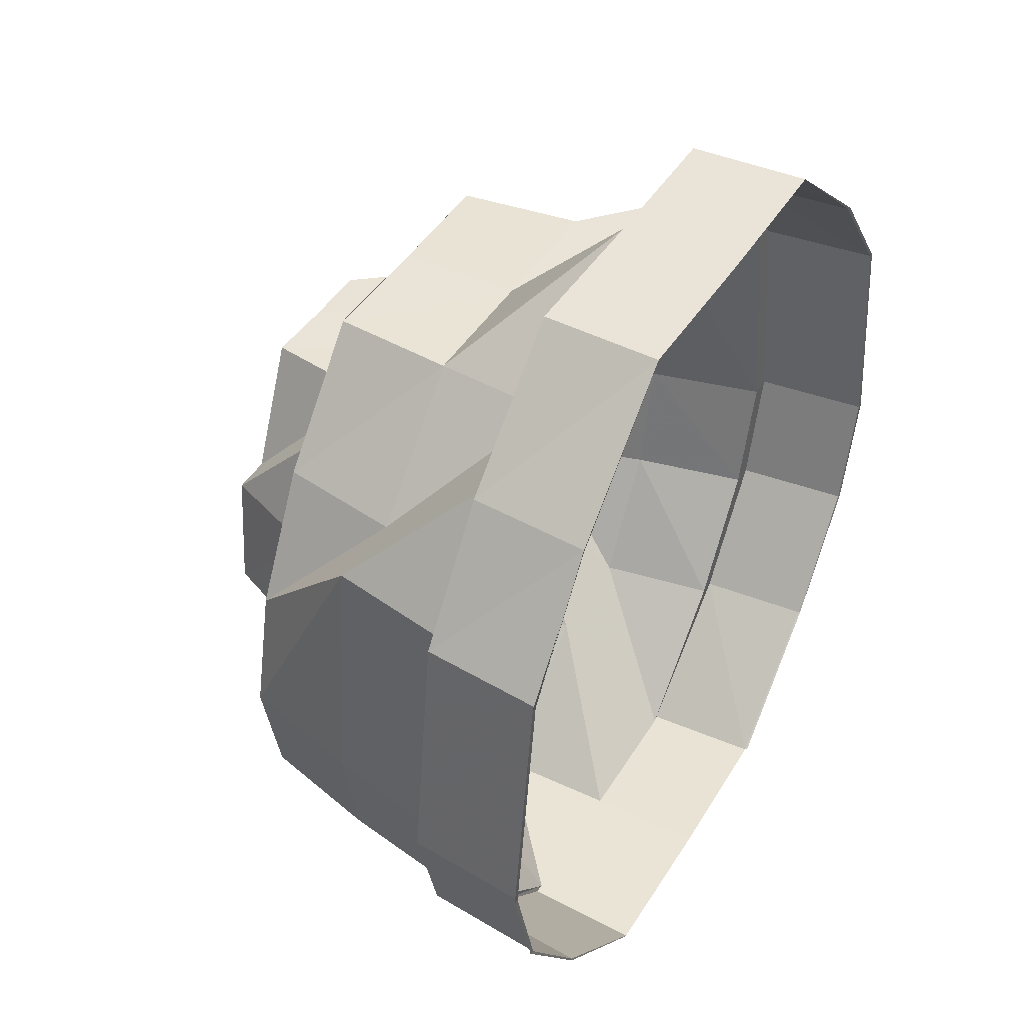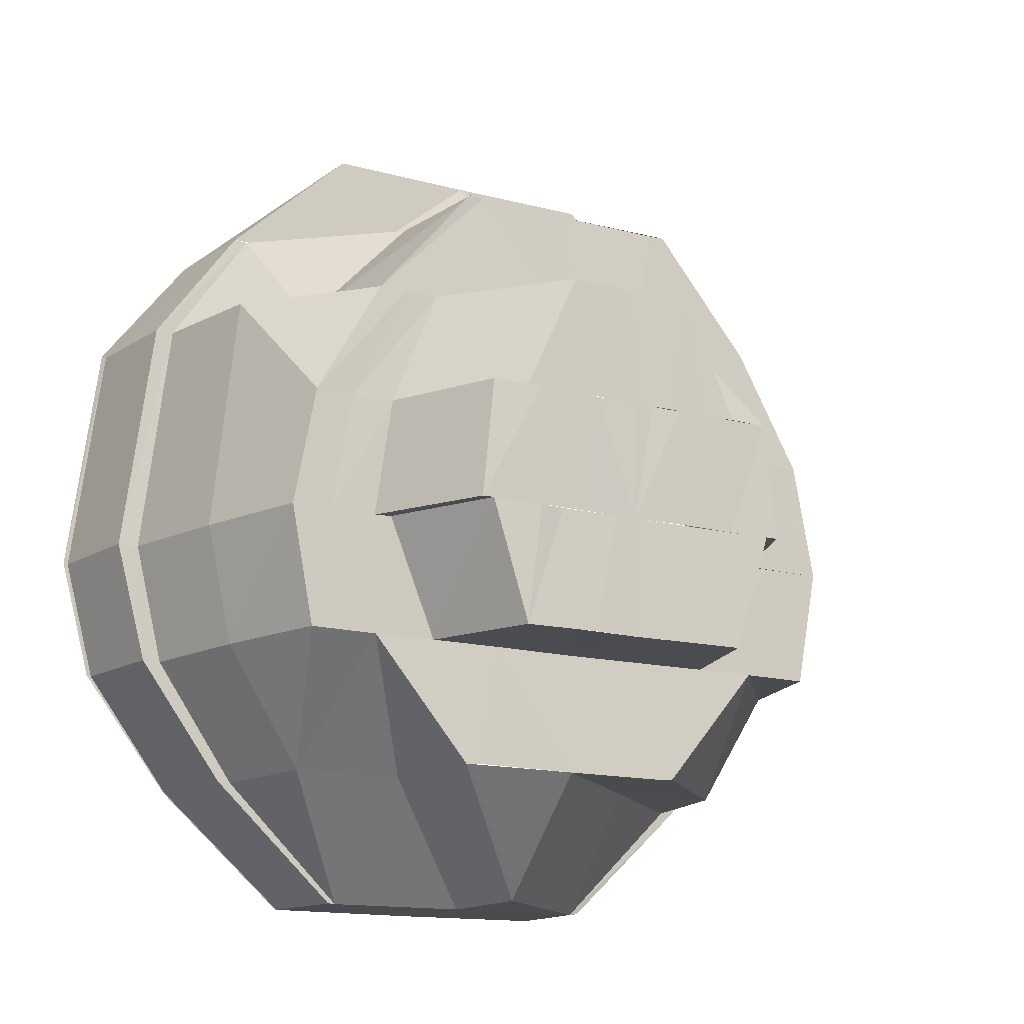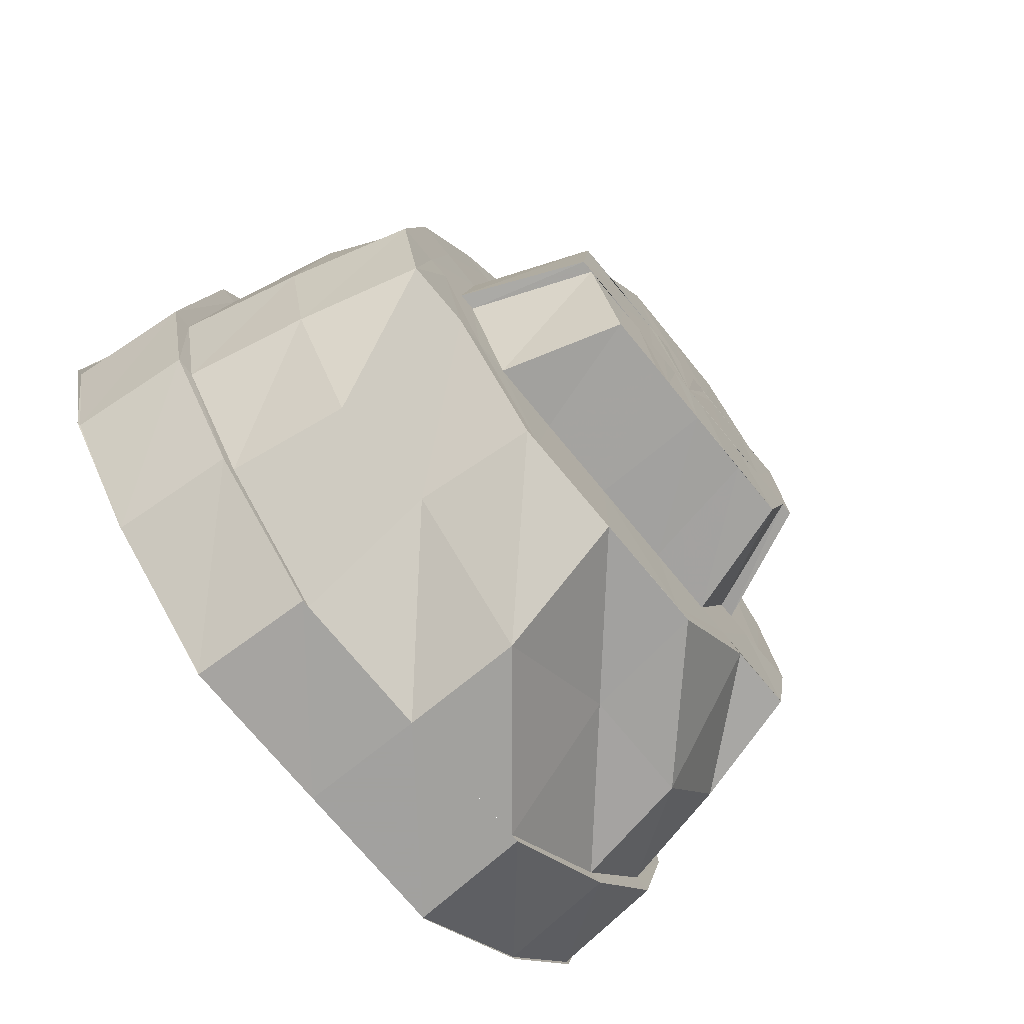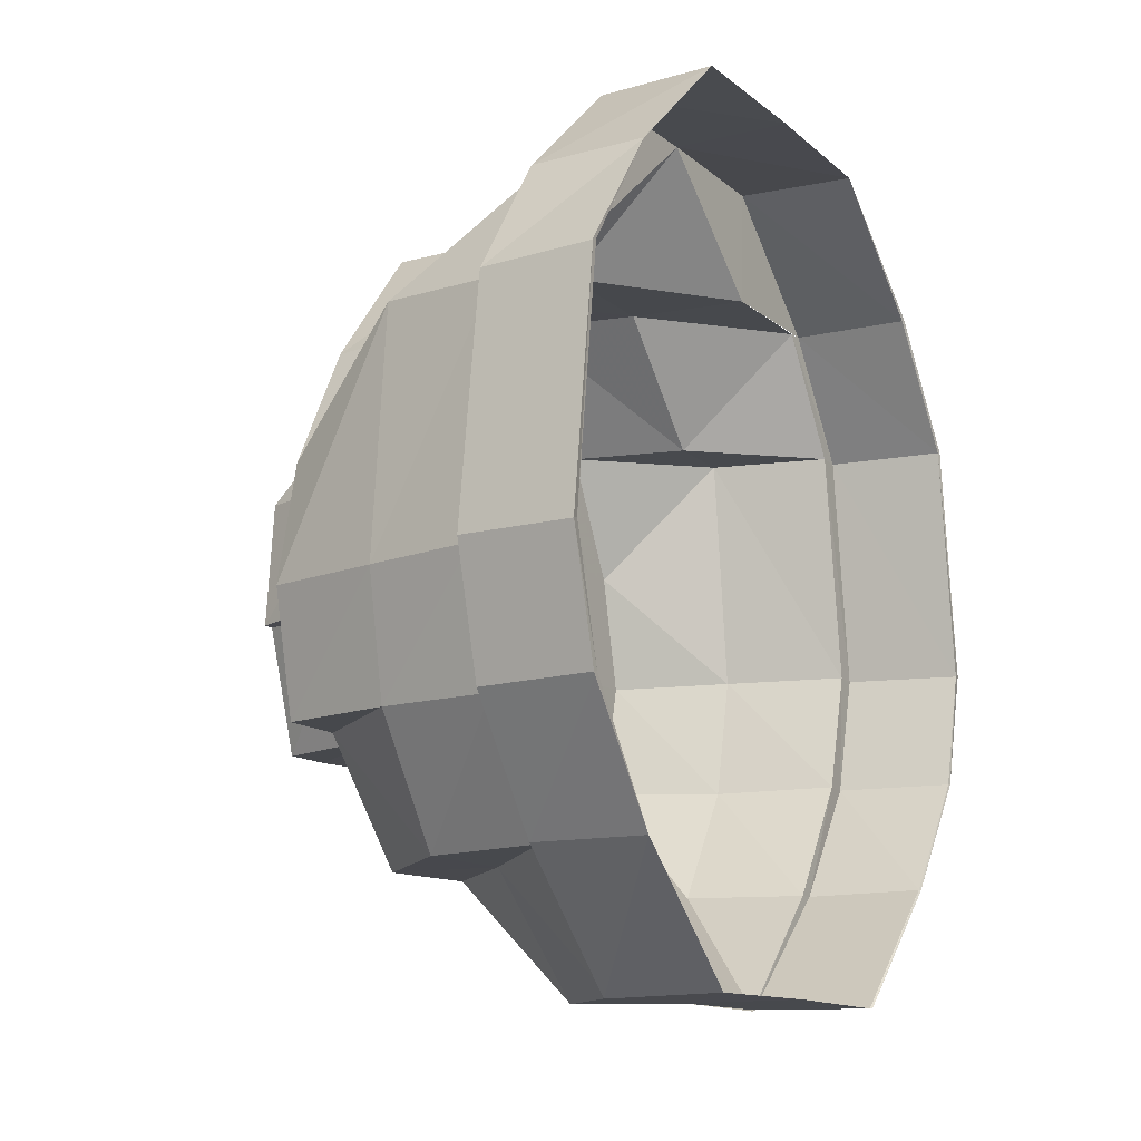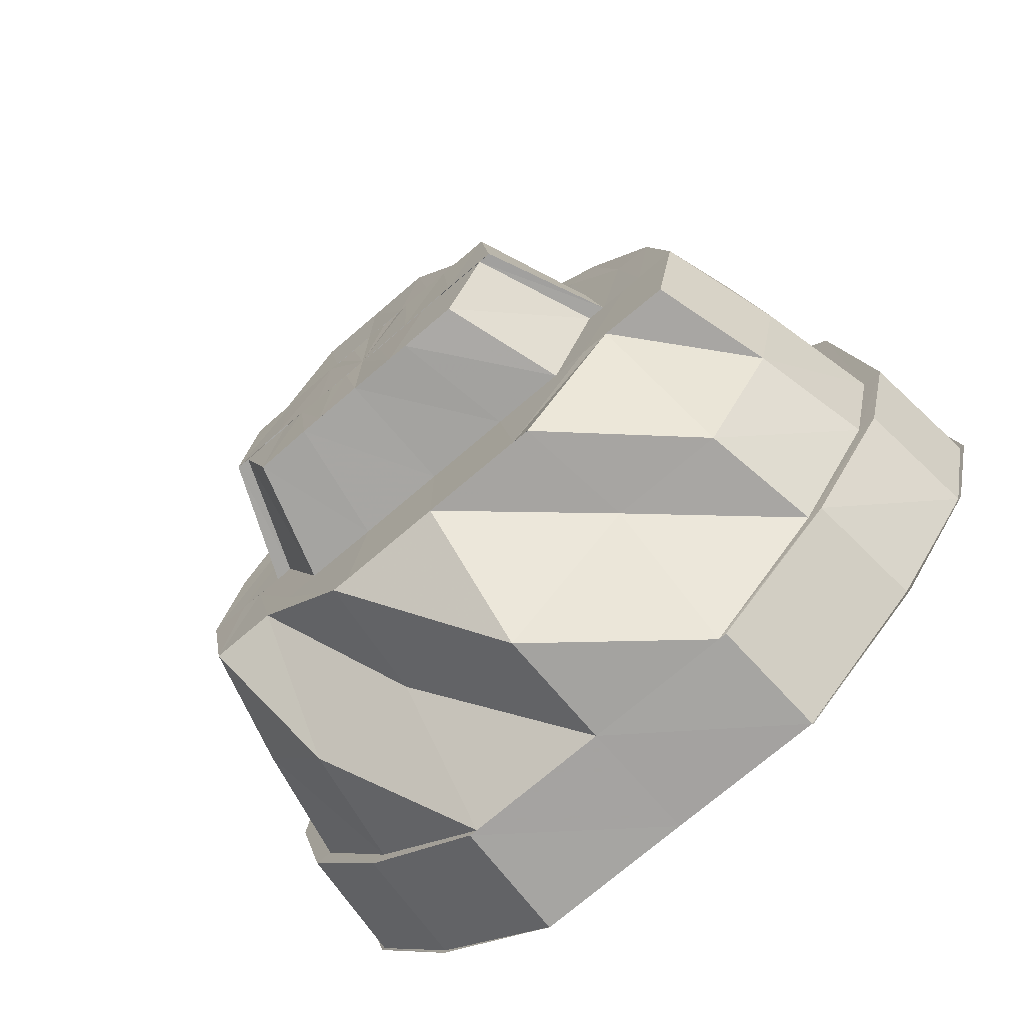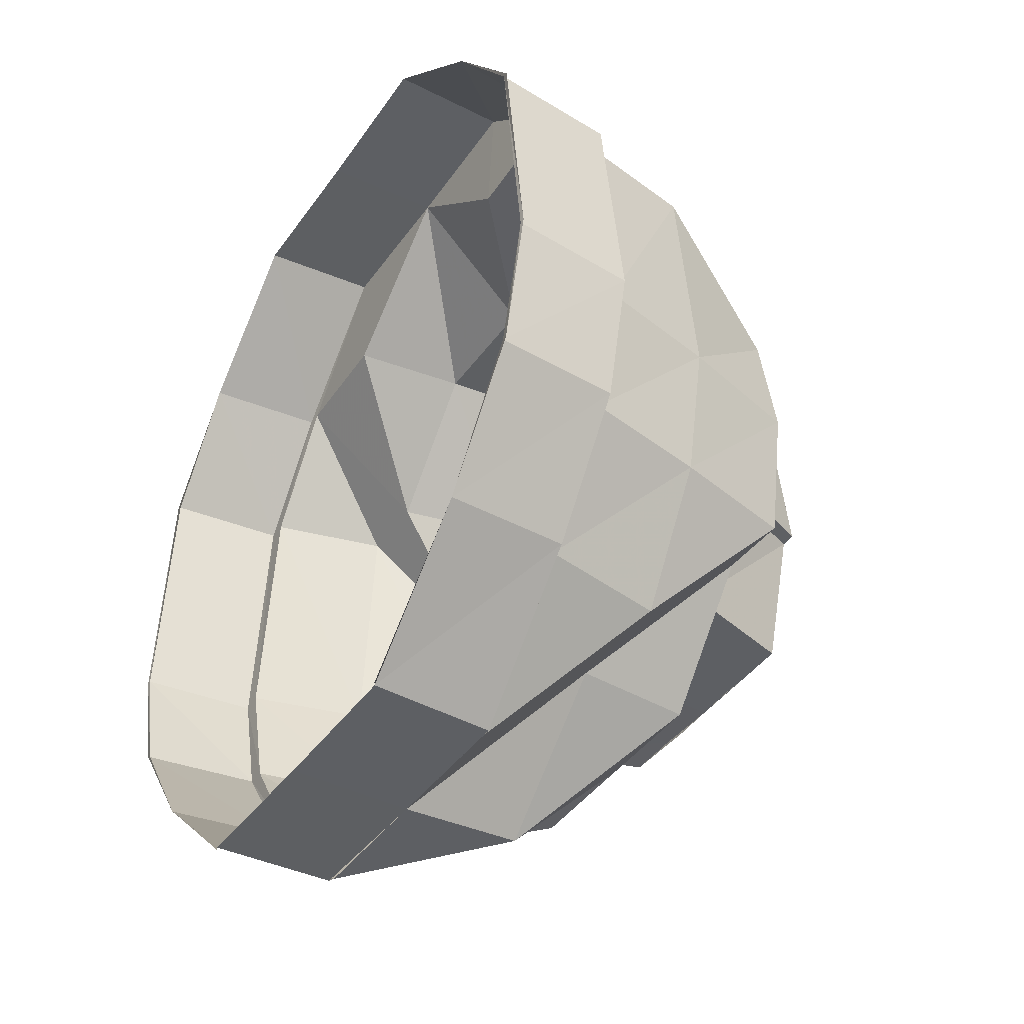
<metadata>
{"format":"obj","ext":"obj","renderer":"f3d","projection":"perspective","resolution":1024,"background":"white","views":[{"elev":42.9,"azim":29.2,"up":"+Y"},{"elev":-14.4,"azim":-120.5,"up":"+Y"},{"elev":-73.2,"azim":-140.6,"up":"+Y"},{"elev":-12.3,"azim":29.2,"up":"+Y"},{"elev":-73.2,"azim":-49.4,"up":"+Y"},{"elev":-40.1,"azim":149.1,"up":"+Y"}]}
</metadata>
<code>
o 7351
v 2231 1872 10.76
v 2231 1872 10.77
v 2231 1872 10.76
v 2231 1872 10.76
v 2231 1872 10.77
v 2231 1872 10.77
v 2231 1872 10.77
v 2231 1872 10.77
v 2231 1872 10.76
v 2231 1872 10.77
v 2231 1872 10.77
v 2231 1872 10.77
v 2231 1872 10.78
v 2231 1872 10.78
v 2231 1872 10.78
v 2231 1872 10.78
v 2231 1872 10.77
v 2231 1872 10.77
v 2231 1872 10.77
v 2231 1872 10.77
v 2231 1872 10.77
v 2231 1872 10.77
v 2231 1872 10.76
v 2231 1872 10.77
v 2231 1872 10.77
v 2231 1872 10.76
v 2231 1872 10.77
v 2231 1872 10.76
v 2231 1872 10.74
v 2231 1872 10.76
v 2231 1872 10.74
v 2231 1872 10.73
v 2231 1872 10.73
v 2231 1872 10.74
v 2231 1872 10.72
v 2231 1872 10.72
v 2231 1872 10.71
v 2231 1872 10.71
v 2231 1872 10.71
v 2231 1872 10.71
v 2231 1872 10.71
v 2231 1872 10.71
v 2231 1872 10.72
v 2231 1872 10.72
v 2231 1872 10.73
v 2231 1872 10.73
v 2231 1872 10.72
v 2231 1872 10.73
v 2231 1872 10.71
v 2231 1872 10.72
v 2231 1872 10.73
v 2231 1872 10.71
v 2231 1872 10.71
v 2231 1872 10.71
v 2231 1872 10.71
v 2231 1872 10.71
v 2231 1872 10.72
v 2231 1872 10.72
v 2231 1872 10.73
v 2231 1872 10.74
v 2231 1872 10.74
v 2231 1872 10.76
v 2231 1872 10.76
v 2231 1872 10.77
v 2231 1872 10.73
v 2231 1872 10.72
v 2231 1872 10.73
v 2231 1872 10.77
v 2231 1872 10.77
v 2231 1872 10.78
v 2231 1872 10.77
v 2231 1872 10.77
v 2231 1872 10.77
v 2231 1872 10.77
v 2231 1872 10.78
v 2231 1872 10.77
v 2231 1872 10.77
v 2231 1872 10.77
v 2231 1872 10.77
v 2231 1872 10.77
v 2231 1872 10.78
v 2231 1872 10.77
v 2231 1872 10.77
v 2231 1872 10.77
v 2231 1872 10.77
v 2231 1872 10.77
v 2231 1872 10.77
v 2231 1872 10.76
v 2231 1872 10.75
v 2231 1872 10.77
v 2231 1872 10.76
v 2231 1872 10.75
v 2231 1872 10.77
v 2231 1872 10.77
v 2231 1872 10.74
v 2231 1872 10.75
v 2231 1872 10.73
v 2231 1872 10.73
v 2231 1872 10.72
v 2231 1872 10.73
v 2231 1872 10.72
v 2231 1872 10.73
v 2231 1872 10.72
v 2231 1872 10.74
v 2231 1872 10.72
v 2231 1872 10.73
v 2231 1872 10.74
v 2231 1872 10.74
v 2231 1872 10.73
v 2231 1872 10.73
v 2231 1872 10.74
v 2231 1872 10.73
v 2231 1872 10.74
v 2231 1872 10.73
v 2231 1872 10.73
v 2231 1872 10.72
v 2231 1872 10.73
v 2231 1872 10.75
v 2231 1872 10.75
v 2231 1872 10.74
v 2231 1872 10.73
v 2231 1872 10.72
v 2231 1872 10.73
v 2231 1872 10.72
v 2231 1872 10.73
v 2231 1872 10.73
v 2231 1872 10.73
v 2231 1872 10.73
v 2231 1872 10.74
v 2231 1872 10.73
v 2231 1872 10.74
v 2231 1872 10.73
v 2231 1872 10.74
v 2231 1872 10.74
v 2231 1872 10.74
v 2231 1872 10.74
v 2231 1872 10.74
v 2231 1872 10.74
v 2231 1872 10.74
v 2231 1872 10.75
v 2231 1872 10.74
v 2231 1872 10.75
v 2231 1872 10.74
v 2231 1872 10.75
v 2231 1872 10.75
v 2231 1872 10.76
v 2231 1872 10.76
v 2231 1872 10.76
v 2231 1872 10.76
v 2231 1872 10.76
v 2231 1872 10.76
v 2231 1872 10.75
v 2231 1872 10.76
v 2231 1872 10.75
v 2231 1872 10.76
v 2231 1872 10.77
v 2231 1872 10.76
v 2231 1872 10.77
v 2231 1872 10.77
v 2231 1872 10.77
v 2231 1872 10.77
v 2231 1872 10.77
v 2231 1872 10.76
v 2231 1872 10.76
v 2231 1872 10.76
v 2231 1872 10.75
v 2231 1872 10.75
v 2231 1872 10.76
v 2231 1872 10.74
v 2231 1872 10.75
v 2231 1872 10.76
v 2231 1872 10.75
v 2231 1872 10.75
v 2231 1872 10.74
v 2231 1872 10.76
v 2231 1872 10.76
v 2231 1872 10.75
v 2231 1872 10.76
v 2231 1872 10.76
v 2231 1872 10.76
v 2231 1872 10.76
v 2231 1872 10.75
v 2231 1872 10.75
v 2231 1872 10.75
v 2231 1872 10.75
v 2231 1872 10.74
v 2231 1872 10.76
v 2231 1872 10.76
v 2231 1872 10.75
v 2231 1872 10.75
v 2231 1872 10.75
v 2231 1872 10.75
v 2231 1872 10.75
v 2231 1872 10.75
v 2231 1872 10.75
v 2231 1872 10.74
v 2231 1872 10.74
v 2231 1872 10.74
v 2231 1872 10.74
v 2231 1872 10.74
v 2231 1872 10.74
v 2231 1872 10.74
v 2231 1872 10.74
v 2231 1872 10.74
v 2231 1872 10.74
v 2231 1872 10.73
v 2231 1872 10.73
v 2231 1872 10.73
v 2231 1872 10.72
v 2231 1872 10.73
v 2231 1872 10.74
v 2231 1872 10.74
v 2231 1872 10.75
v 2231 1872 10.75
v 2231 1872 10.74
v 2231 1872 10.75
v 2231 1872 10.75
v 2231 1872 10.75
v 2231 1872 10.75
v 2231 1872 10.74
v 2231 1872 10.74
v 2231 1872 10.74
v 2231 1872 10.74
v 2231 1872 10.73
v 2231 1872 10.73
v 2231 1872 10.73
v 2231 1872 10.73
v 2231 1872 10.73
v 2231 1872 10.72
v 2231 1872 10.73
v 2231 1872 10.73
v 2231 1872 10.73
v 2231 1872 10.72
v 2231 1872 10.72
v 2231 1872 10.74
v 2231 1872 10.74
v 2231 1872 10.72
v 2231 1872 10.72
v 2231 1872 10.72
v 2231 1872 10.71
v 2231 1872 10.71
v 2231 1872 10.72
v 2231 1872 10.73
v 2231 1872 10.72
v 2231 1872 10.72
v 2231 1872 10.71
v 2231 1872 10.72
v 2231 1872 10.72
v 2231 1872 10.73
v 2231 1872 10.73
v 2231 1872 10.71
v 2231 1872 10.72
v 2231 1872 10.72
v 2231 1872 10.72
v 2231 1872 10.72
v 2231 1872 10.71
v 2231 1872 10.72
v 2231 1872 10.71
v 2231 1872 10.72
v 2231 1872 10.73
v 2231 1872 10.71
v 2231 1872 10.72
v 2231 1872 10.73
v 2231 1872 10.71
v 2231 1872 10.71
v 2231 1872 10.71
v 2231 1872 10.71
v 2231 1872 10.71
v 2231 1872 10.71
v 2231 1872 10.71
v 2231 1872 10.71
v 2231 1872 10.72
v 2231 1872 10.72
v 2231 1872 10.73
v 2231 1872 10.73
v 2231 1872 10.72
v 2231 1872 10.72
v 2231 1872 10.73
v 2231 1872 10.73
v 2231 1872 10.73
v 2231 1872 10.73
v 2231 1872 10.75
v 2231 1872 10.74
f 1 2 3
f 4 2 5
f 2 6 7
f 5 6 8
f 9 7 10
f 10 11 12
f 6 13 11
f 8 13 14
f 12 15 16
f 13 17 15
f 14 17 18
f 16 19 20
f 17 21 19
f 18 21 22
f 21 23 24
f 20 24 25
f 24 26 27
f 25 26 28
f 26 29 30
f 28 29 31
f 31 32 33
f 29 32 34
f 33 35 36
f 36 37 38
f 38 39 40
f 40 41 42
f 42 43 44
f 44 45 46
f 47 48 43
f 49 47 41
f 50 48 51
f 52 47 50
f 53 49 52
f 54 49 39
f 55 54 53
f 56 54 37
f 57 56 55
f 58 56 35
f 59 58 57
f 60 3 61
f 61 3 62
f 63 64 62
f 65 60 61
f 45 60 65
f 66 65 67
f 64 68 69
f 68 70 71
f 72 71 73
f 70 74 75
f 74 76 77
f 78 75 79
f 80 81 78
f 81 82 79
f 83 80 84
f 79 77 85
f 82 86 85
f 78 79 87
f 88 83 89
f 89 69 84
f 79 85 90
f 87 79 90
f 91 78 87
f 89 84 92
f 92 84 91
f 93 94 91
f 95 89 92
f 61 89 95
f 92 91 96
f 97 61 95
f 98 61 97
f 99 97 100
f 101 98 97
f 97 95 102
f 101 97 103
f 95 92 104
f 102 95 104
f 104 92 96
f 105 106 101
f 107 104 108
f 109 110 107
f 110 104 111
f 112 111 113
f 114 102 110
f 114 110 115
f 116 117 114
f 108 118 119
f 104 118 120
f 121 114 115
f 122 121 123
f 124 114 121
f 124 103 114
f 121 115 125
f 126 121 125
f 125 115 127
f 125 127 128
f 128 127 129
f 130 131 127
f 132 133 129
f 131 134 135
f 129 135 136
f 129 136 137
f 137 136 138
f 136 139 138
f 134 140 139
f 135 120 139
f 138 139 141
f 139 142 141
f 141 142 143
f 142 144 143
f 142 145 144
f 145 146 144
f 146 147 148
f 145 149 146
f 149 150 146
f 151 149 145
f 152 151 145
f 151 153 149
f 139 154 152
f 154 151 152
f 155 153 151
f 118 155 154
f 155 156 153
f 118 157 155
f 96 157 118
f 96 91 157
f 91 87 157
f 157 87 156
f 87 90 156
f 156 158 153
f 156 90 158
f 90 159 158
f 90 85 159
f 158 159 160
f 158 160 161
f 85 162 159
f 85 27 162
f 159 163 160
f 159 162 163
f 161 160 164
f 161 164 150
f 160 163 165
f 160 165 164
f 162 166 163
f 162 30 166
f 163 166 167
f 163 167 165
f 86 168 162
f 168 169 170
f 171 167 172
f 173 174 167
f 164 165 175
f 176 177 175
f 164 175 178
f 150 164 178
f 179 178 180
f 178 175 181
f 175 182 181
f 175 183 182
f 181 182 184
f 181 184 185
f 182 186 184
f 187 181 185
f 178 181 187
f 188 178 187
f 188 187 189
f 189 187 190
f 189 190 191
f 191 190 192
f 193 184 194
f 191 192 141
f 192 195 141
f 195 196 141
f 194 197 198
f 198 199 200
f 196 201 141
f 201 202 141
f 202 203 141
f 203 204 141
f 204 205 141
f 204 206 205
f 207 206 204
f 207 126 206
f 208 126 207
f 208 209 210
f 211 212 201
f 213 211 214
f 214 215 201
f 216 213 217
f 217 218 214
f 219 220 218
f 220 221 215
f 201 222 223
f 222 224 223
f 224 225 226
f 222 227 224
f 199 227 222
f 227 228 224
f 227 229 228
f 230 229 227
f 231 230 199
f 232 233 231
f 231 234 230
f 235 231 236
f 234 237 230
f 230 237 229
f 234 238 237
f 239 238 234
f 238 240 237
f 239 241 242
f 243 239 244
f 237 245 229
f 237 240 245
f 238 246 240
f 229 245 247
f 229 247 228
f 228 247 248
f 249 248 250
f 251 246 252
f 245 253 247
f 247 253 124
f 253 103 124
f 253 101 103
f 245 254 253
f 254 101 253
f 240 254 245
f 254 255 101
f 240 256 254
f 256 255 254
f 246 256 240
f 256 257 255
f 246 258 256
f 259 260 257
f 261 259 258
f 262 263 255
f 264 262 256
f 265 264 246
f 266 261 267
f 268 267 246
f 269 265 268
f 270 266 271
f 272 270 273
f 274 272 275
f 276 271 268
f 277 269 276
f 276 268 239
f 278 276 239
f 278 239 279
f 280 276 278
f 281 277 280
f 174 281 280
f 186 278 279
f 282 186 235
f 283 280 278
f 283 278 186
f 34 280 283
f 167 34 283
f 167 283 183
f 183 283 186
f 186 231 197

</code>
